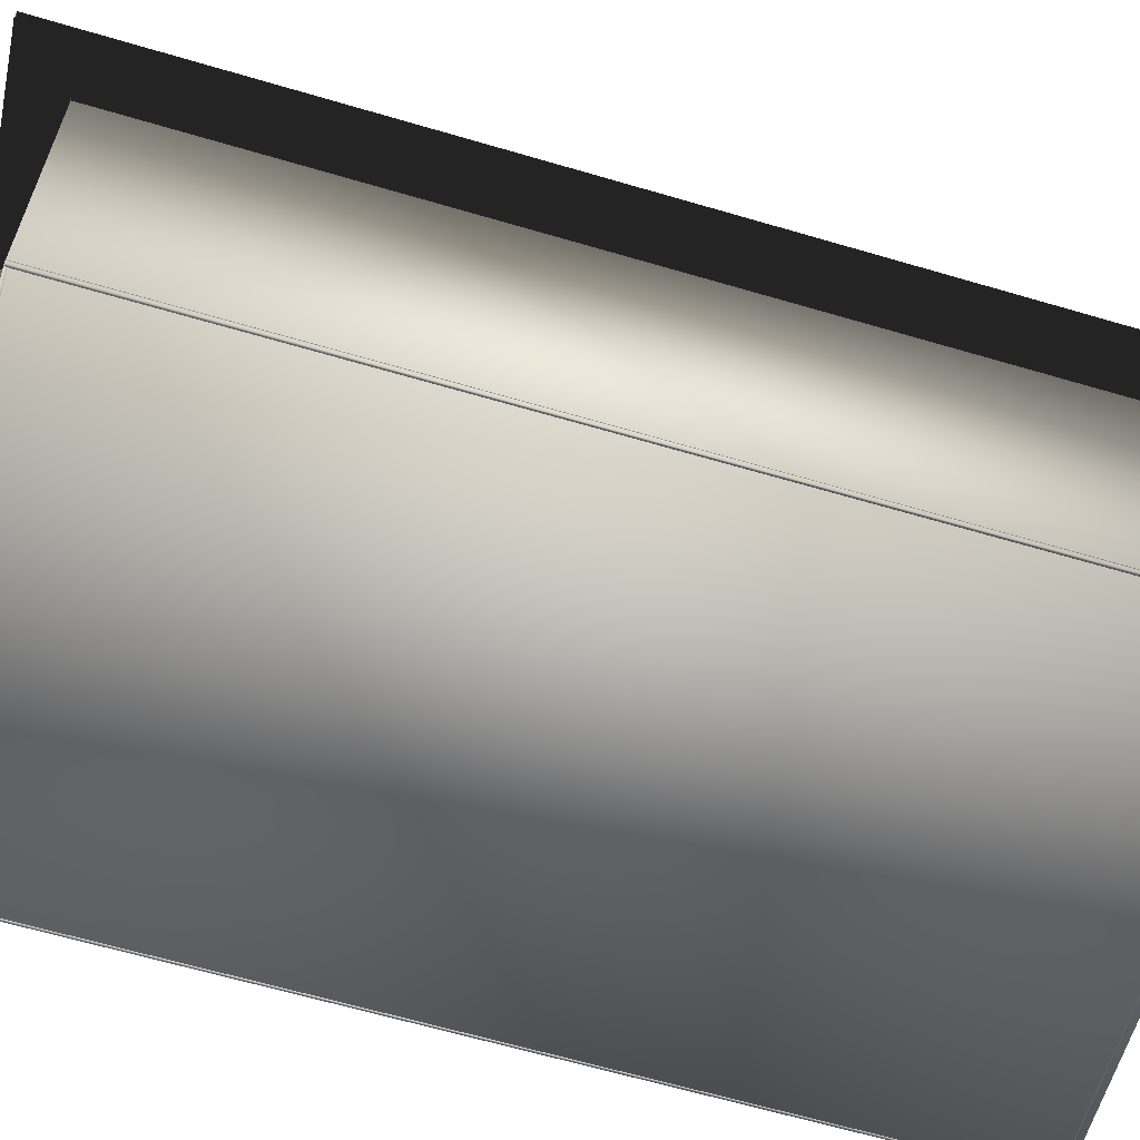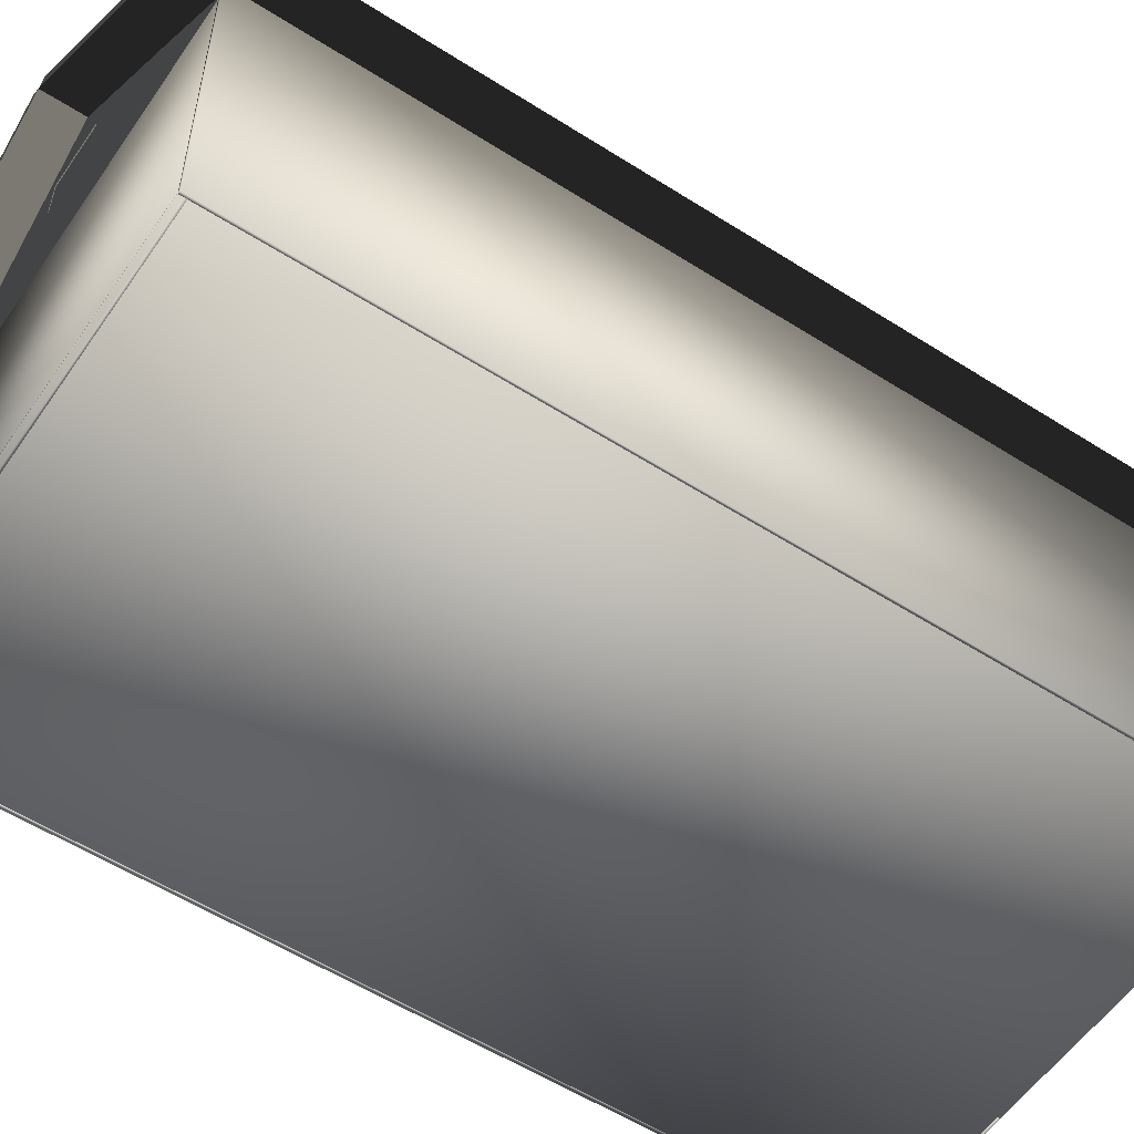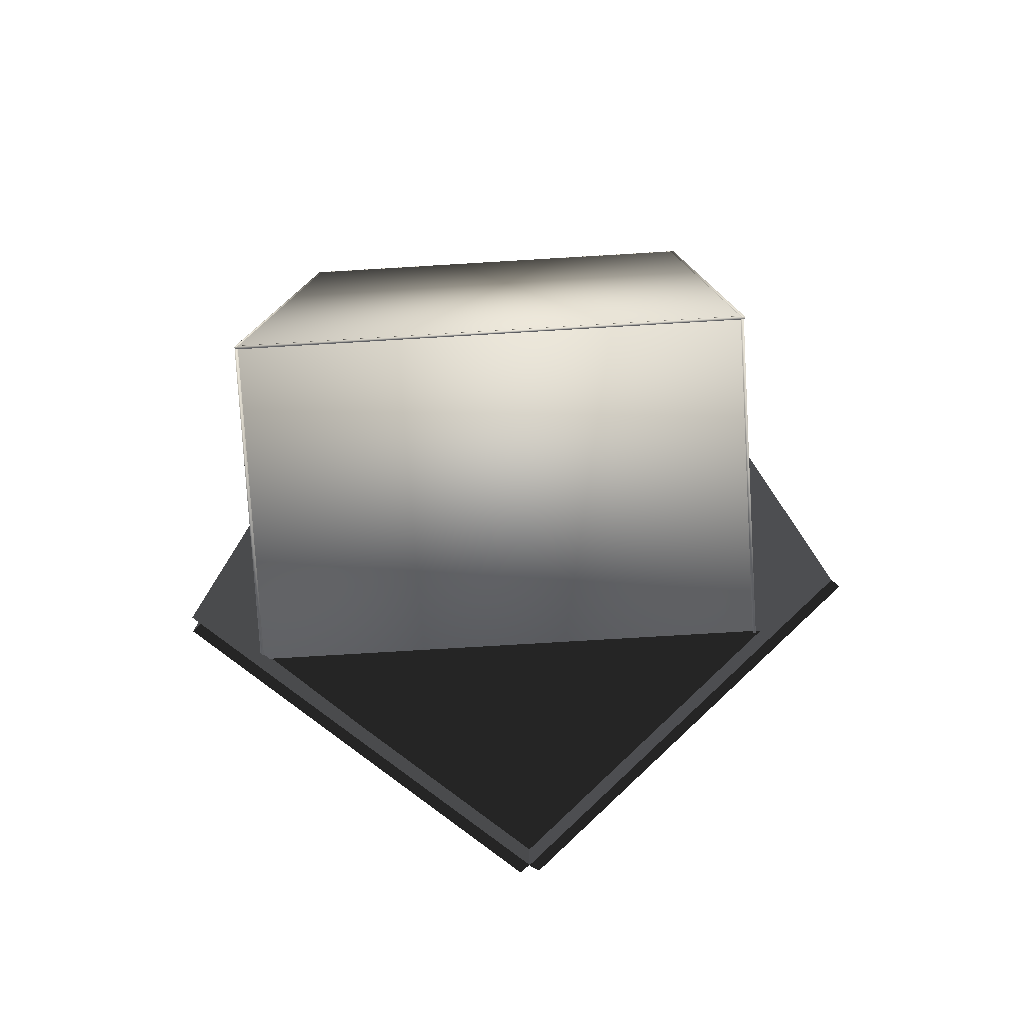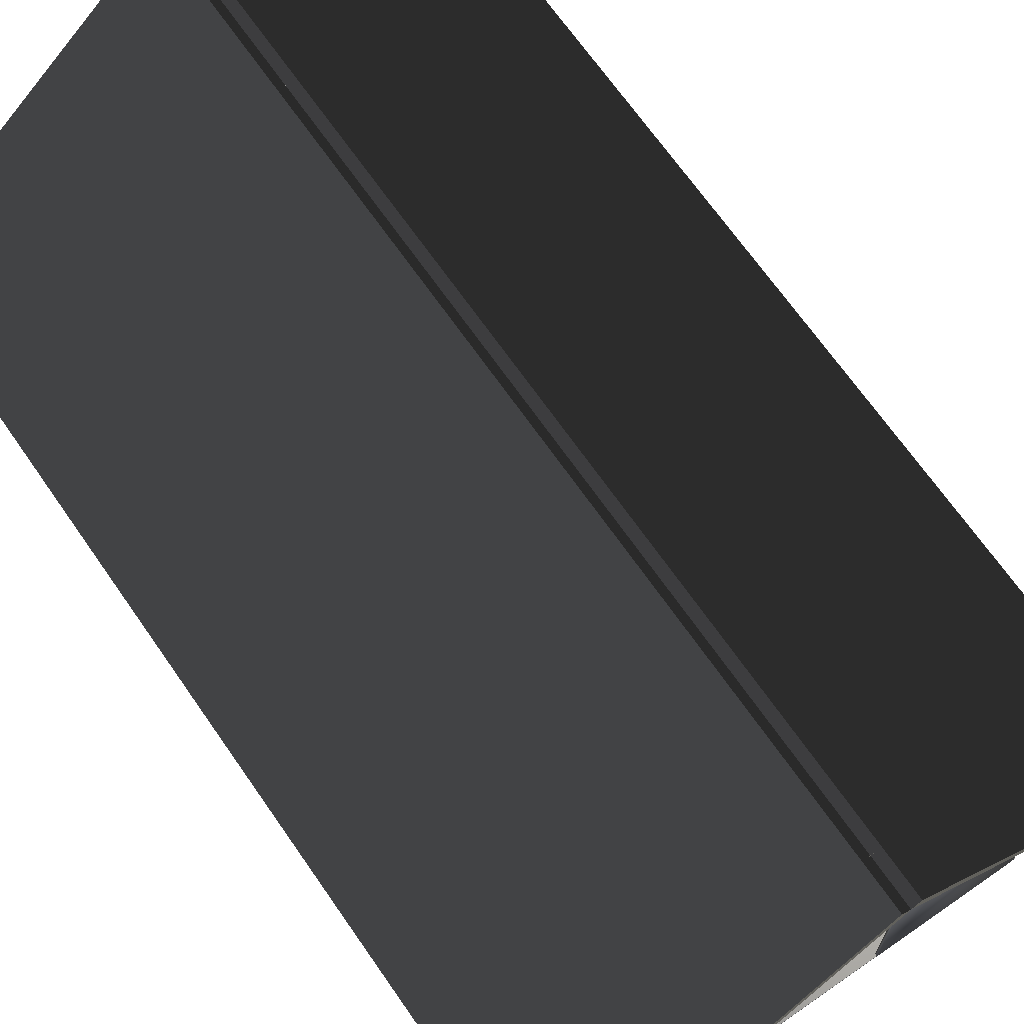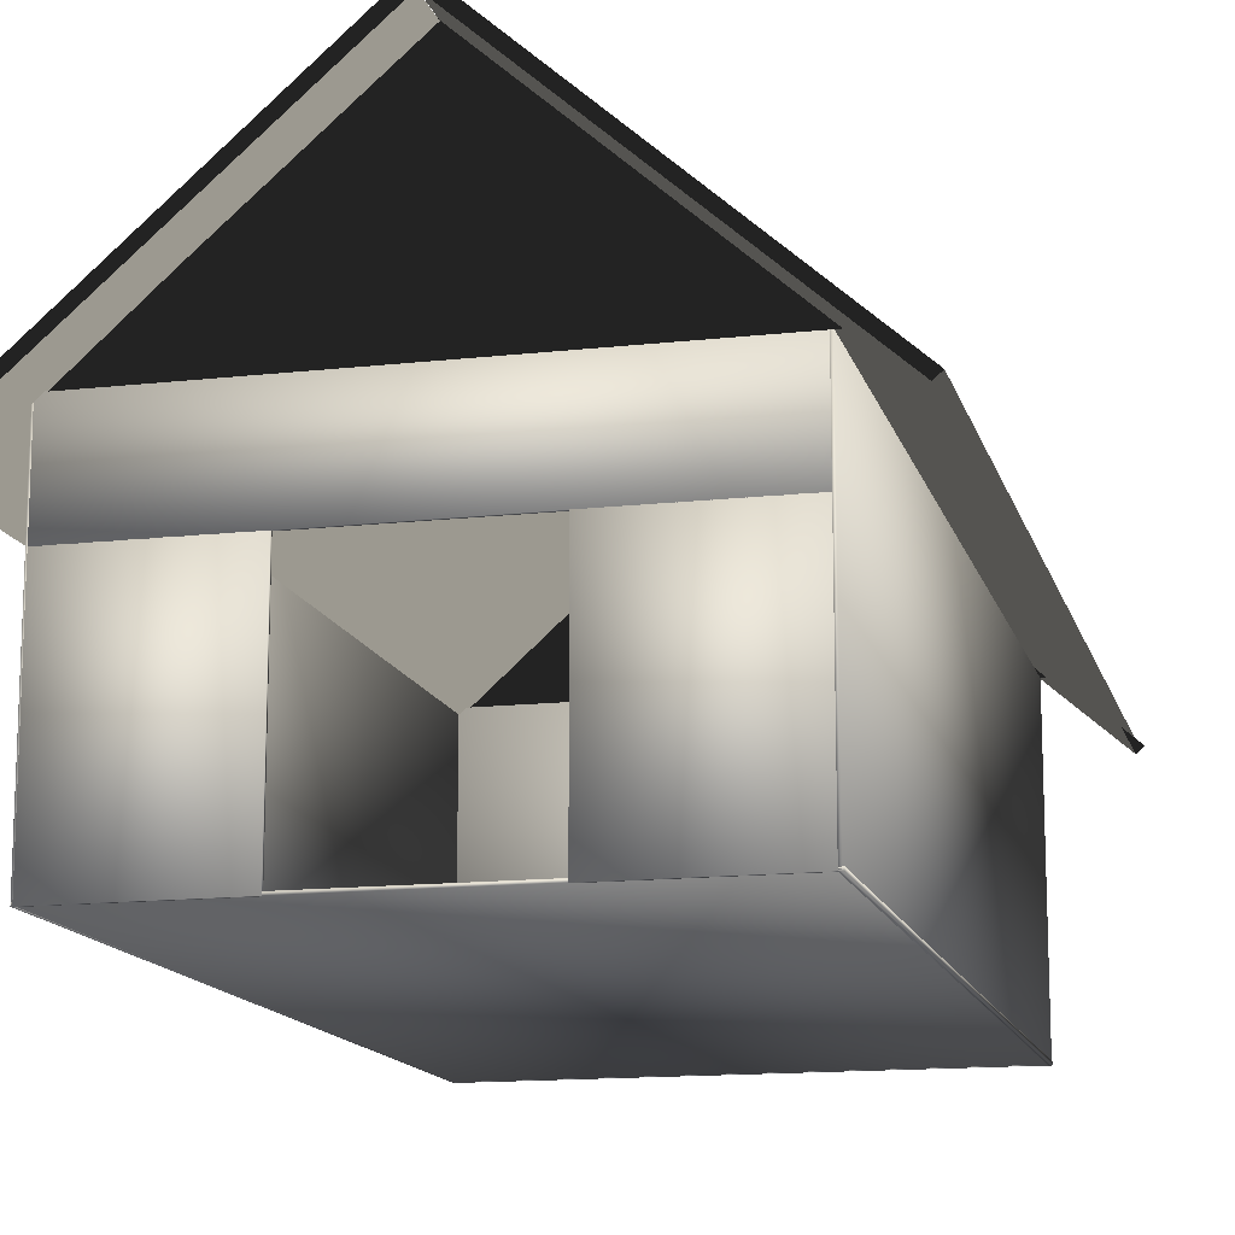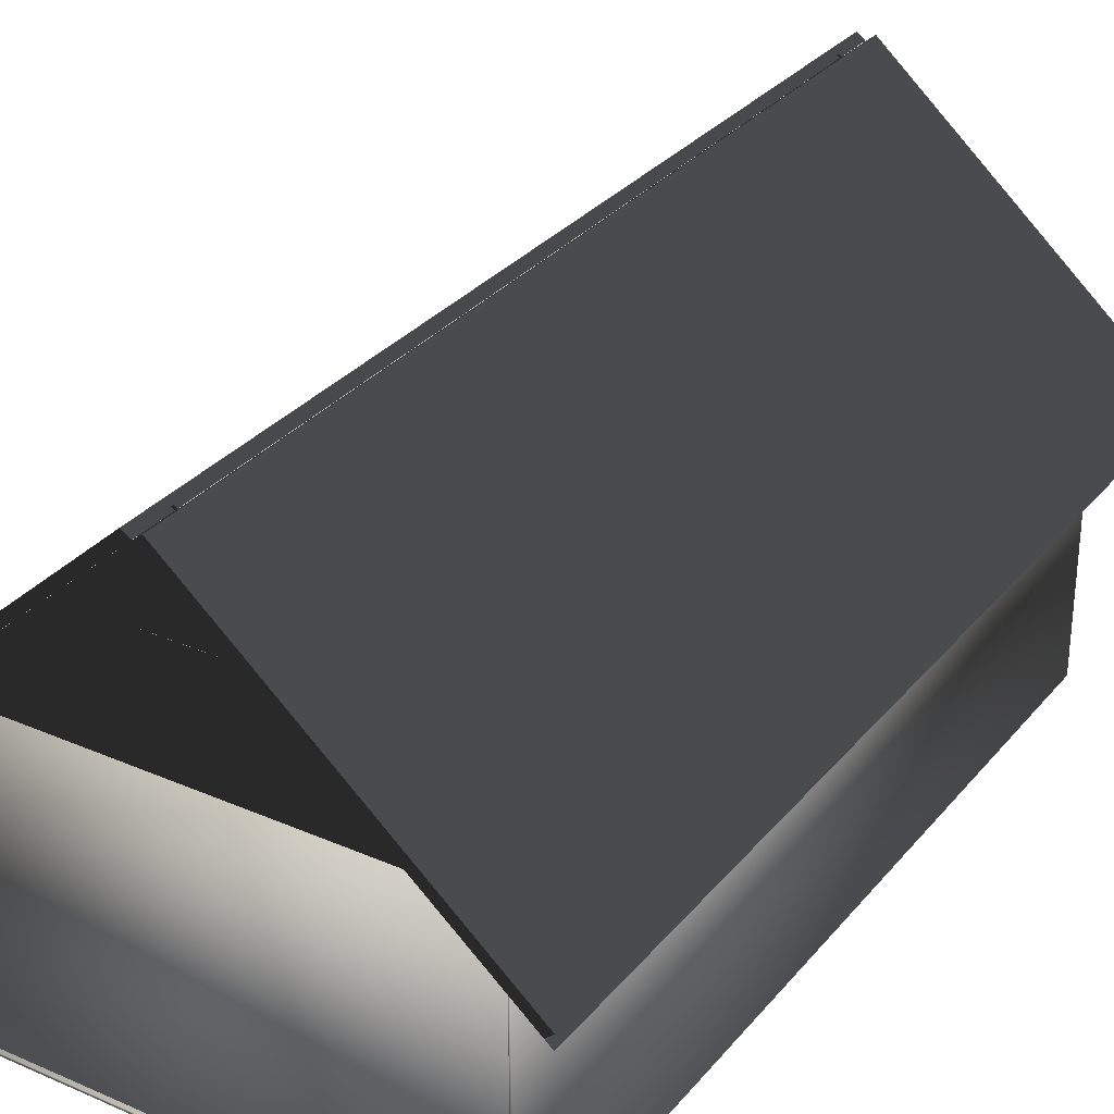
<metadata>
{"format":"obj","ext":"obj","renderer":"f3d","projection":"perspective","resolution":1024,"background":"white","views":[{"elev":-62.8,"azim":73.3,"up":"+Y"},{"elev":-55.6,"azim":-123.9,"up":"+Y"},{"elev":-78.9,"azim":3.4,"up":"+Z"},{"elev":68.6,"azim":-34.8,"up":"+Y"},{"elev":-14.1,"azim":14.0,"up":"+Y"},{"elev":30.6,"azim":-147.9,"up":"+Y"}]}
</metadata>
<code>
o FrontonD
v -0.0388 20.93 17.23
v 2.55 18.6 17.23
v 1.437 18.6 17.23
v -1.142 18.6 17.23
v -2.635 18.6 17.23
v -1.156 16.81 17.23
v -4.621 16.82 17.23
v 9.534 12.34 17.23
v -9.612 12.34 17.23
v 1.452 16.81 17.23
v 4.55 16.81 17.23
v 1.507 16.78 17.27
v -1.182 16.79 17.27
v -1.167 18.63 17.27
v 1.492 18.63 17.27
f 1 2 3 4 5
f 5 4 6 7
f 8 9 7 6 10 11
f 2 11 10 3
f 12 13 14 15
o FrontonTT
v -0.0388 20.93 -18.12
v 2.55 18.6 -18.12
v 1.437 18.6 -18.12
v -1.142 18.6 -18.12
v -2.635 18.6 -18.12
v -1.156 16.81 -18.12
v -4.621 16.82 -18.12
v 9.534 12.34 -18.12
v -9.612 12.34 -18.12
v 1.452 16.81 -18.12
v 4.55 16.81 -18.12
v 1.507 16.78 -18.07
v -1.182 16.79 -18.07
v -1.167 18.63 -18.07
v 1.492 18.63 -18.07
f 16 17 18 19 20
f 20 19 21 22
f 23 24 22 21 25 26
f 17 26 25 18
f 27 28 29 30
o ParedD
v 9.125 0.0745 -18.29
v 9.225 0.0745 -18.29
v 9.225 0.0745 17.21
v 9.125 0.0745 17.21
v 9.225 12.37 17.21
v 9.225 12.37 -18.29
v 9.125 12.37 -18.29
v 9.125 12.37 17.21
f 31 32 33 34
f 35 36 37 38
f 34 38 37 31
f 34 33 35 38
f 35 33 32 36
f 32 31 37 36
o ParedDD
v 3.134 0.0745 17.22
v 3.134 0.0745 17.12
v 9.134 0.0745 17.12
v 9.134 0.0745 17.22
v 9.134 8.575 17.12
v 3.134 8.575 17.12
v 3.134 8.575 17.22
v 9.134 8.575 17.22
f 39 40 41 42
f 43 44 45 46
f 42 46 45 39
f 42 41 43 46
f 43 41 40 44
f 40 39 45 44
o ParedDI
v -9.97 0.0745 17.22
v -9.97 0.0745 17.12
v -3.97 0.0745 17.12
v -3.97 0.0745 17.22
v -3.97 8.575 17.12
v -9.97 8.575 17.12
v -9.97 8.575 17.22
v -3.97 8.575 17.22
f 47 48 49 50
f 51 52 53 54
f 50 54 53 47
f 50 49 51 54
f 51 49 48 52
f 48 47 53 52
o ParedI
v -10.03 0.0745 -18.29
v -9.926 0.0745 -18.29
v -9.926 0.0745 17.21
v -10.03 0.0745 17.21
v -9.926 12.37 17.21
v -9.926 12.37 -18.29
v -10.03 12.37 -18.29
v -10.03 12.37 17.21
f 55 56 57 58
f 59 60 61 62
f 58 62 61 55
f 58 57 59 62
f 59 57 56 60
f 56 55 61 60
o ParedT
v -9.934 0.0745 -18.01
v -9.934 0.0745 -18.11
v 9.166 0.0745 -18.11
v 9.166 0.0745 -18.01
v 9.166 12.37 -18.11
v -9.934 12.37 -18.11
v -9.934 12.37 -18.01
v 9.166 12.37 -18.01
f 63 64 65 66
f 67 68 69 70
f 66 70 69 63
f 66 65 67 70
f 67 65 64 68
f 64 63 69 68
o Piso
v 9.276 0.0794 -18.29
v 9.276 0.1794 -18.29
v 9.276 0.1794 17.21
v 9.276 0.0794 17.21
v -10.02 0.1794 17.21
v -10.02 0.1794 -18.29
v -10.02 0.0794 -18.29
v -10.02 0.0794 17.21
f 71 72 73 74
f 75 76 77 78
f 74 78 77 71
f 74 73 75 78
f 75 73 72 76
f 72 71 77 76
o Rotulo
v 9.133 8.569 17.22
v 9.133 8.569 17.12
v 9.133 12.37 17.12
v 9.133 12.37 17.22
v -9.967 12.37 17.12
v -9.967 8.569 17.12
v -9.967 8.569 17.22
v -9.967 12.37 17.22
f 79 80 81 82
f 83 84 85 86
f 82 86 85 79
f 82 81 83 86
f 83 81 80 84
f 80 79 85 84
o TechoD
v -0.0704 20.77 -19.84
v 12 10.08 -19.84
v 12 10.08 19.1
v 11.7 10.34 19.1
v -0.0703 20.77 19.1
v 0.2893 21.01 19.1
v 0.29 21.01 -19.84
v 11.98 10.62 -19.84
v 12.29 10.34 -19.84
v 11.98 10.6 19.1
f 87 88 89 90 91
f 91 92 93 87
f 88 87 93 94 95
f 92 91 90 96
f 96 94 93 92
o TechoI
v -0.0648 20.74 19.1
v -12.28 10.1 19.1
v -12.28 10.1 -19.84
v -11.98 10.36 -19.84
v -0.0648 20.74 -19.84
v -0.4318 21.04 19.1
v -12.29 10.62 19.1
v -12.58 10.36 19.1
v -12.29 10.64 -19.84
v -0.4323 21.04 -19.84
f 97 98 99 100 101
f 102 103 104 98 97
f 105 106 101 100
f 102 97 101 106
f 105 103 102 106

</code>
